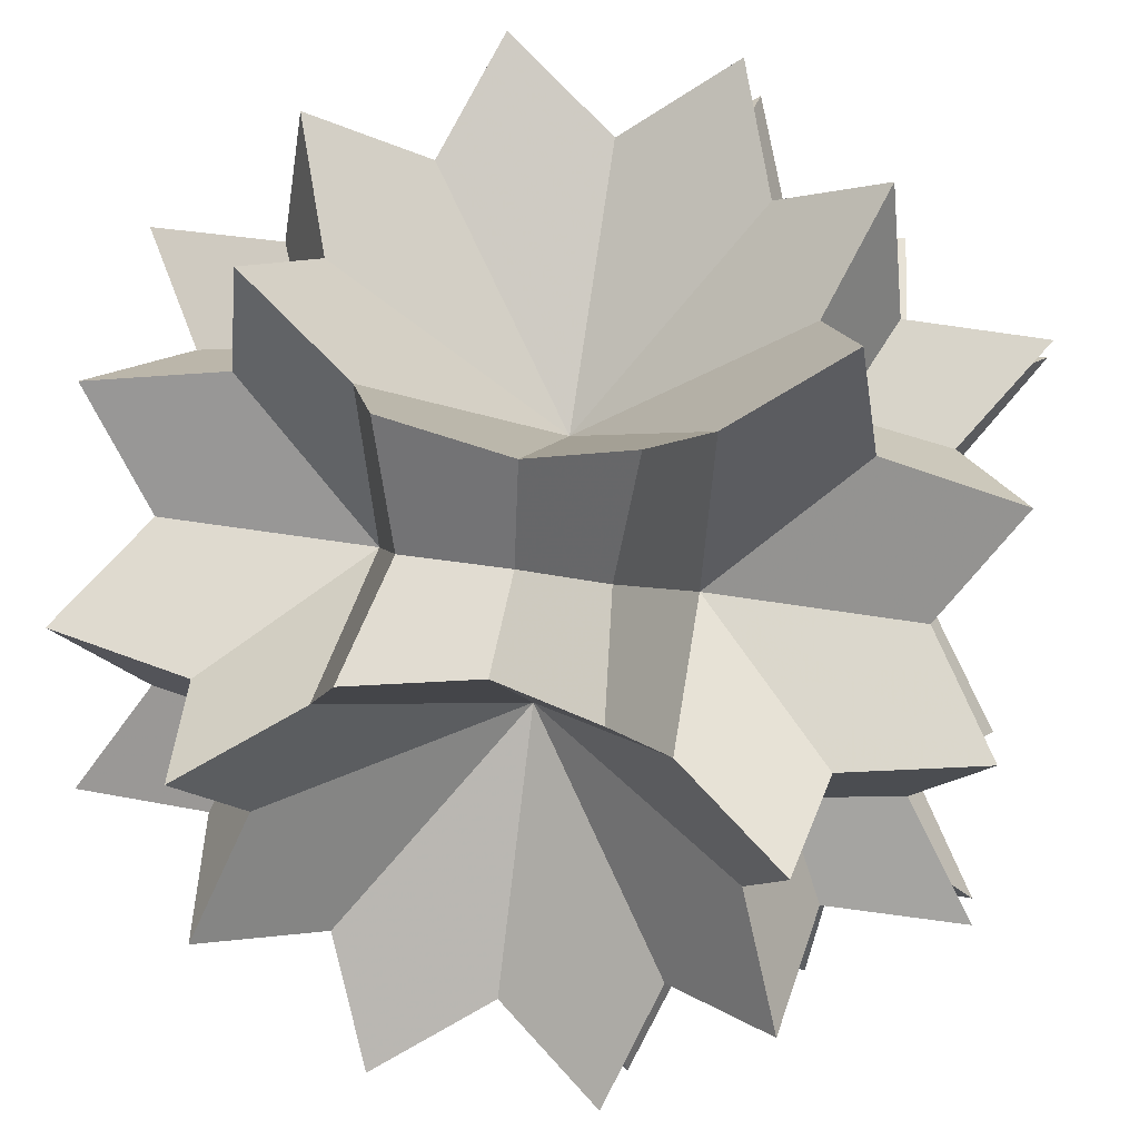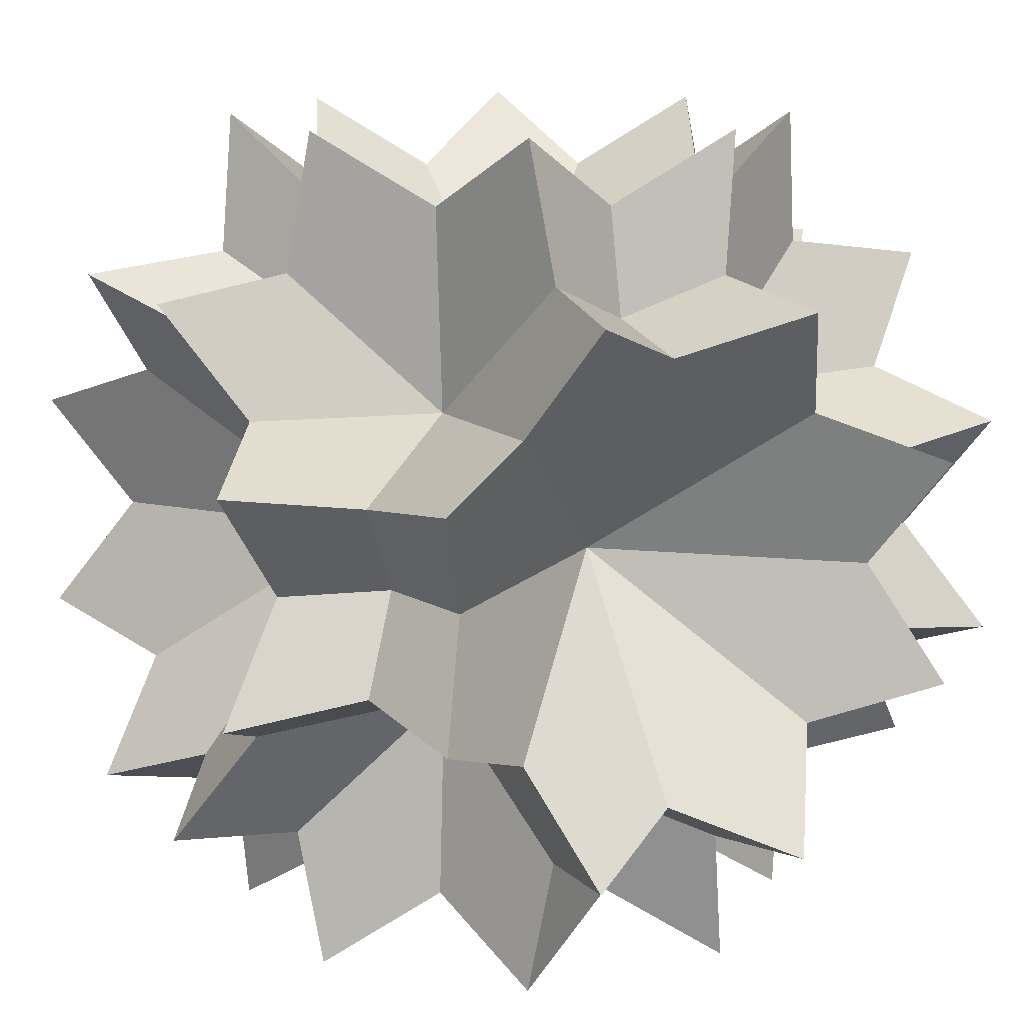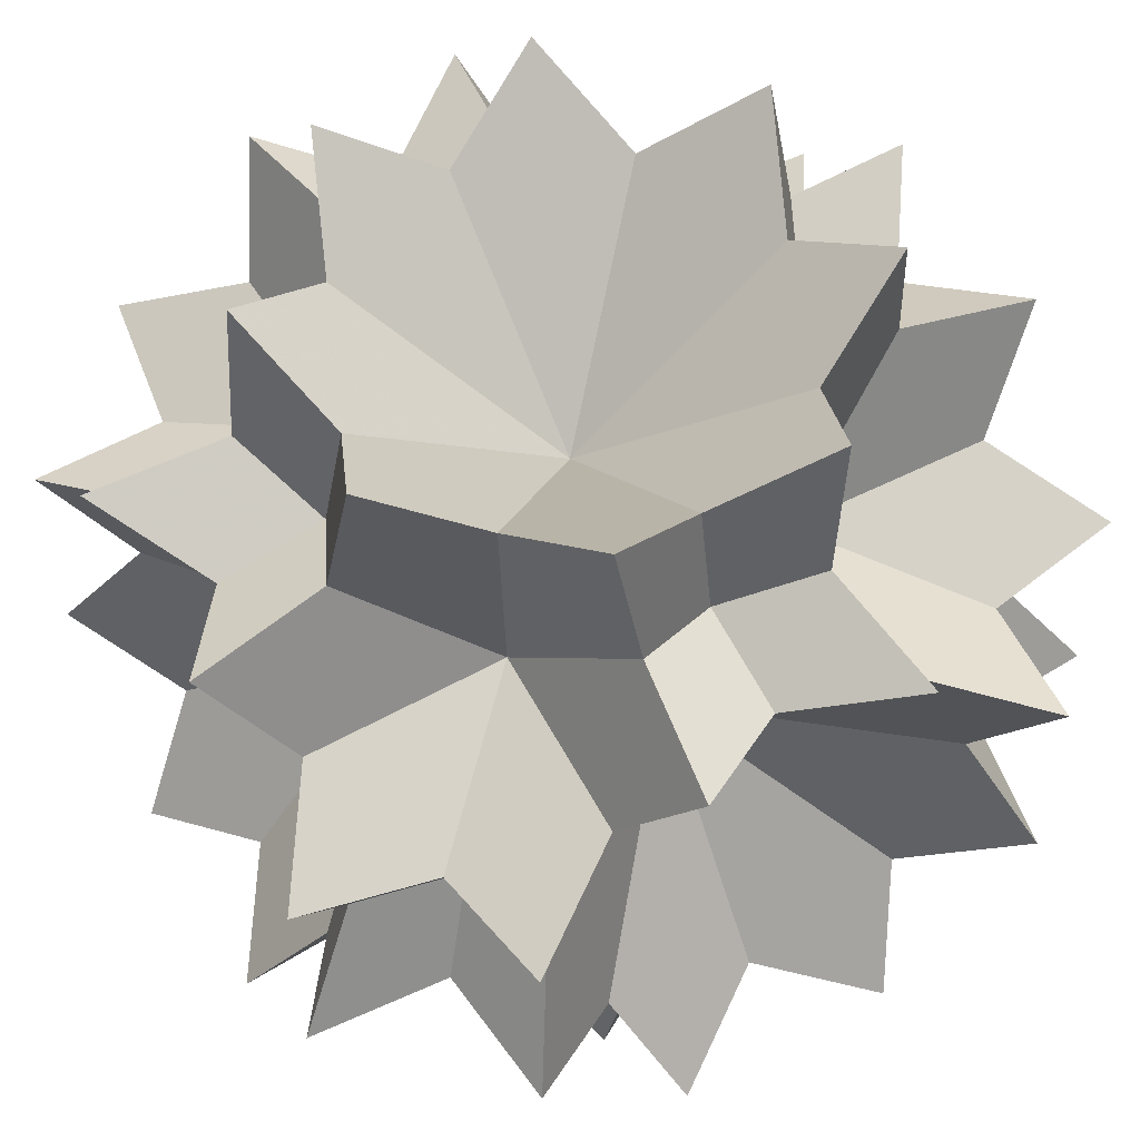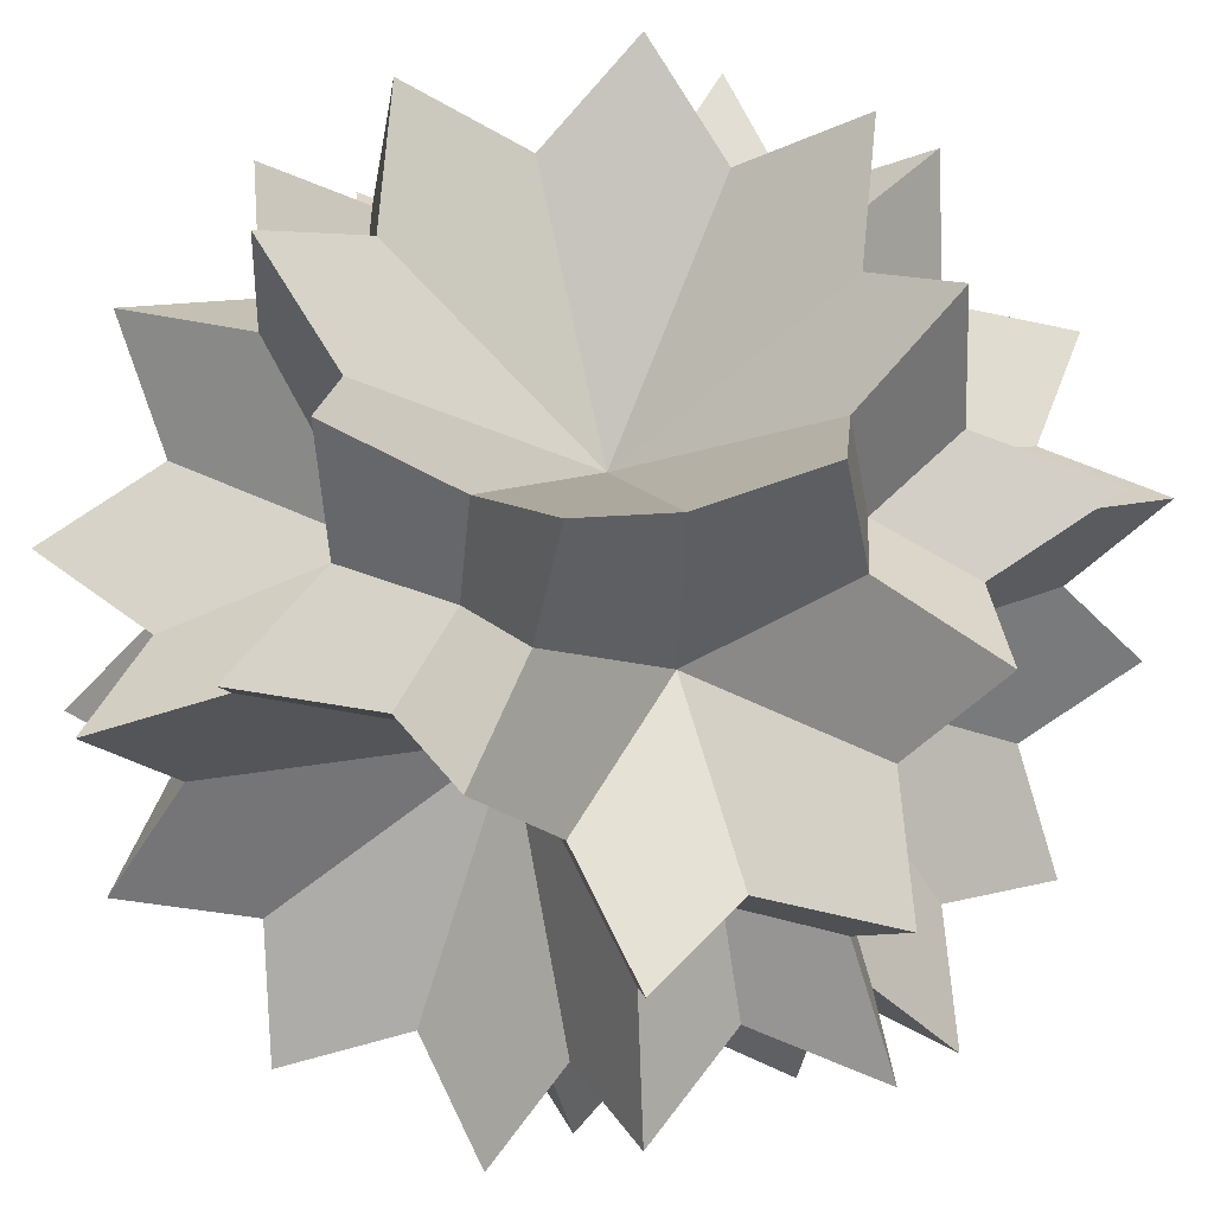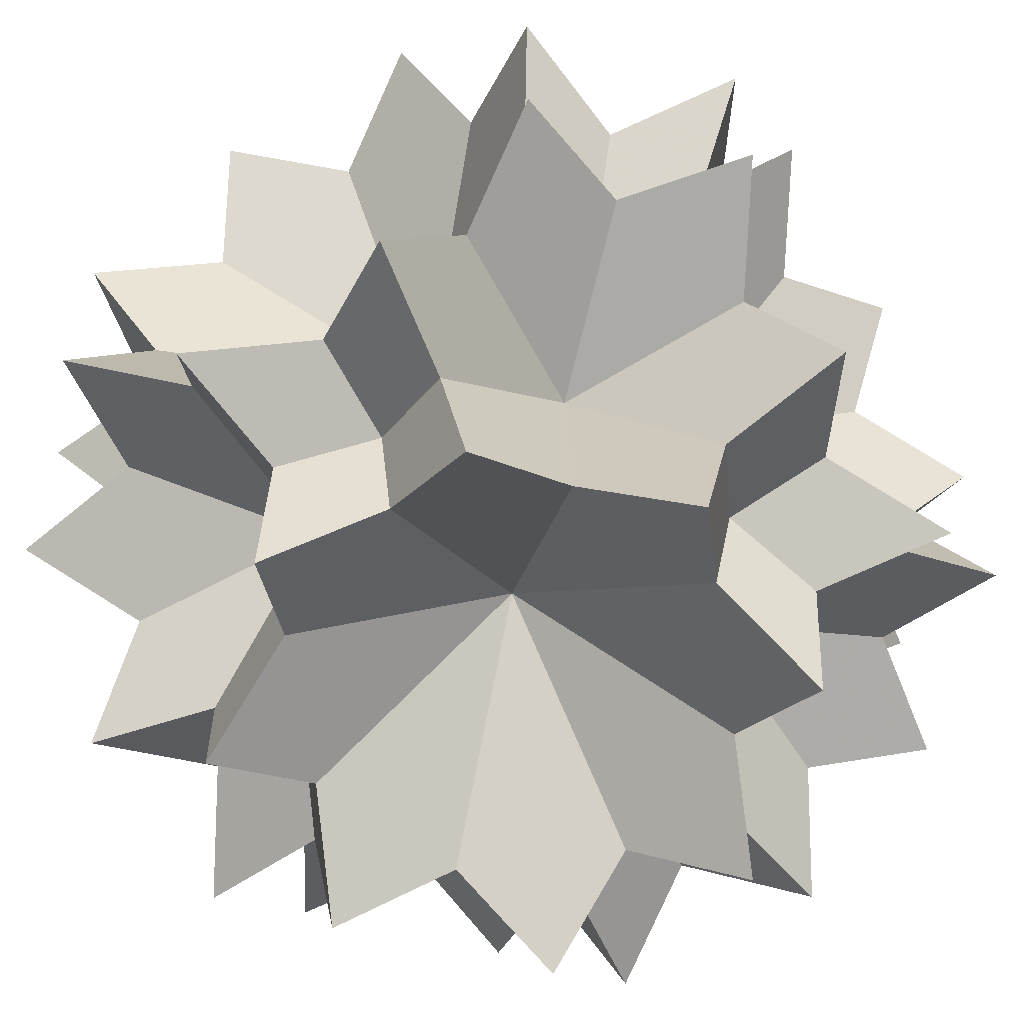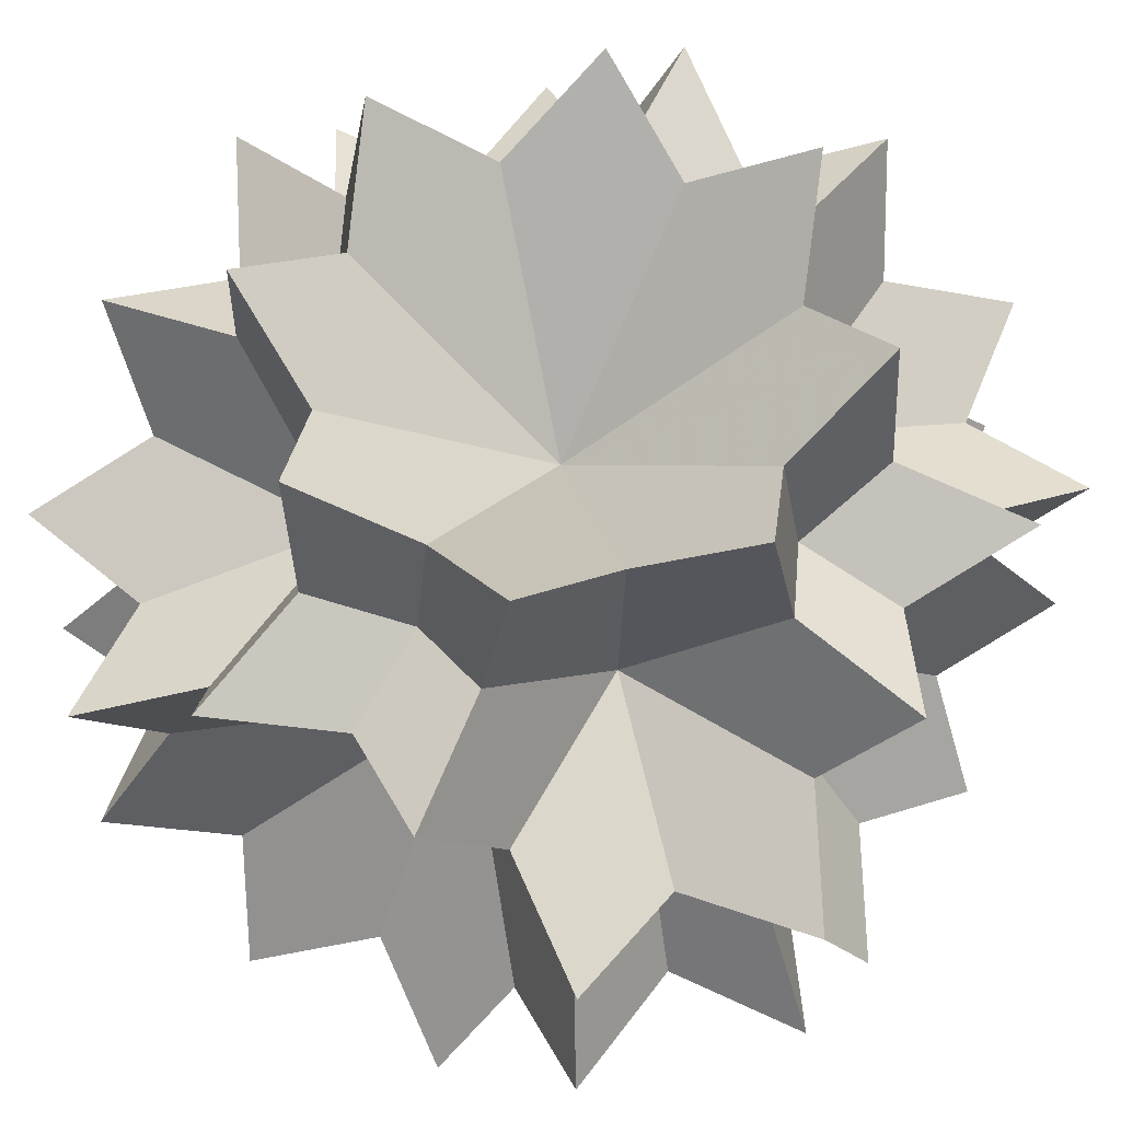
<metadata>
{"format":"obj","ext":"obj","renderer":"f3d","projection":"perspective","resolution":1024,"background":"white","views":[{"elev":45.5,"azim":-169.0,"up":"+Y"},{"elev":13.2,"azim":64.4,"up":"+Y"},{"elev":54.5,"azim":150.6,"up":"+Z"},{"elev":48.5,"azim":-151.2,"up":"+Z"},{"elev":-61.9,"azim":-59.5,"up":"+Y"},{"elev":59.6,"azim":-149.4,"up":"+Z"}]}
</metadata>
<code>
v 1.207 0.5 -1.914
v 1.207 -0.5 1.914
v 1.207 -0.5 -1.914
v -1.207 0.5 1.914
v -1.207 0.5 -1.914
v -1.207 -0.5 1.914
v -1.207 -0.5 -1.914
v 1.914 1.207 0.5
v 1.914 1.207 -0.5
v 1.914 -1.207 0.5
v 1.914 -1.207 -0.5
v -1.914 1.207 0.5
v -1.914 1.207 -0.5
v -1.914 -1.207 0.5
v -1.914 -1.207 -0.5
v 0.5 1.914 1.207
v 0.5 1.914 -1.207
v 0.5 -1.914 1.207
v 0.5 -1.914 -1.207
v -0.5 1.914 1.207
v -0.5 1.914 -1.207
v -0.5 -1.914 1.207
v -0.5 -1.914 -1.207
v 0.5 1.207 1.914
v 0.5 1.207 -1.914
v 0.5 -1.207 1.914
v 0.5 -1.207 -1.914
v -0.5 1.207 1.914
v -0.5 1.207 -1.914
v -0.5 -1.207 1.914
v -0.5 -1.207 -1.914
v 1.914 0.5 1.207
v 1.914 0.5 -1.207
v 1.914 -0.5 1.207
v 1.914 -0.5 -1.207
v -1.914 0.5 1.207
v -1.914 0.5 -1.207
v -1.914 -0.5 1.207
v -1.914 -0.5 -1.207
v 1.207 1.914 0.5
v 1.207 1.914 -0.5
v 1.207 -1.914 0.5
v 1.207 -1.914 -0.5
v -1.207 1.914 0.5
v -1.207 1.914 -0.5
v -1.207 -1.914 0.5
v -1.207 -1.914 -0.5
v 1.207 0.5 1.914
v 0.7062 0.7062 1.584
v 0 0.9988 1.584
v -0.7062 0.7062 1.584
v -0.9988 0 1.584
v -0.7062 -0.7062 1.584
v 0 -0.9988 1.584
v 0.7062 -0.7062 1.584
v 0.9988 0 1.584
v 0 0 0.7895
v 1.291 0.4137 1.291
v 1.584 0.7062 0.7062
v 1.291 1.291 0.4137
v 0.7062 1.584 0.7062
v 0.4137 1.291 1.291
v 0.7062 0.7062 1.584
v 0.658 0.658 0.658
v 0.9988 0 1.584
v 1.291 -0.4137 1.291
v 1.584 0 0.9988
v 1.291 0.4137 1.291
v 1.101 0 1.101
v 0.9988 0 -1.584
v 0.7062 -0.7062 -1.584
v 0 -0.9988 -1.584
v -0.7062 -0.7062 -1.584
v -0.9988 0 -1.584
v -0.7062 0.7062 -1.584
v 0 0.9988 -1.584
v 0.7062 0.7062 -1.584
v 0 0 -0.7895
v 1.584 0.7062 0.7062
v 1.584 0 0.9988
v 1.584 -0.7062 0.7062
v 1.584 -0.9988 0
v 1.584 -0.7062 -0.7062
v 1.584 0 -0.9988
v 1.584 0.7062 -0.7062
v 1.584 0.9988 0
v 0.7895 0 0
v -1.584 0.9988 0
v -1.584 0.7062 -0.7062
v -1.584 0 -0.9988
v -1.584 -0.7062 -0.7062
v -1.584 -0.9988 0
v -1.584 -0.7062 0.7062
v -1.584 0 0.9988
v -1.584 0.7062 0.7062
v -0.7895 0 0
v 0.7062 1.584 0.7062
v 0.9988 1.584 0
v 0.7062 1.584 -0.7062
v 0 1.584 -0.9988
v -0.7062 1.584 -0.7062
v -0.9988 1.584 0
v -0.7062 1.584 0.7062
v 0 1.584 0.9988
v 0 0.7895 0
v 0 -1.584 0.9988
v -0.7062 -1.584 0.7062
v -0.9988 -1.584 0
v -0.7062 -1.584 -0.7062
v 0 -1.584 -0.9988
v 0.7062 -1.584 -0.7062
v 0.9988 -1.584 0
v 0.7062 -1.584 0.7062
v 0 -0.7895 0
v 0.7062 0.7062 -1.584
v 0.4137 1.291 -1.291
v 0.7062 1.584 -0.7062
v 1.291 1.291 -0.4137
v 1.584 0.7062 -0.7062
v 1.291 0.4137 -1.291
v 0.658 0.658 -0.658
v 0.7062 -0.7062 1.584
v 0.4137 -1.291 1.291
v 0.7062 -1.584 0.7062
v 1.291 -1.291 0.4137
v 1.584 -0.7062 0.7062
v 1.291 -0.4137 1.291
v 0.658 -0.658 0.658
v 1.291 -0.4137 -1.291
v 1.584 -0.7062 -0.7062
v 1.291 -1.291 -0.4137
v 0.7062 -1.584 -0.7062
v 0.4137 -1.291 -1.291
v 0.7062 -0.7062 -1.584
v 0.658 -0.658 -0.658
v -0.7062 0.7062 1.584
v -0.4137 1.291 1.291
v -0.7062 1.584 0.7062
v -1.291 1.291 0.4137
v -1.584 0.7062 0.7062
v -1.291 0.4137 1.291
v -0.658 0.658 0.658
v -1.291 0.4137 -1.291
v -1.584 0.7062 -0.7062
v -1.291 1.291 -0.4137
v -0.7062 1.584 -0.7062
v -0.4137 1.291 -1.291
v -0.7062 0.7062 -1.584
v -0.658 0.658 -0.658
v -1.291 -0.4137 1.291
v -1.584 -0.7062 0.7062
v -1.291 -1.291 0.4137
v -0.7062 -1.584 0.7062
v -0.4137 -1.291 1.291
v -0.7062 -0.7062 1.584
v -0.658 -0.658 0.658
v -0.7062 -0.7062 -1.584
v -0.4137 -1.291 -1.291
v -0.7062 -1.584 -0.7062
v -1.291 -1.291 -0.4137
v -1.584 -0.7062 -0.7062
v -1.291 -0.4137 -1.291
v -0.658 -0.658 -0.658
v 1.291 0.4137 -1.291
v 1.584 0 -0.9988
v 1.291 -0.4137 -1.291
v 0.9988 0 -1.584
v 1.101 0 -1.101
v -1.291 0.4137 1.291
v -1.584 0 0.9988
v -1.291 -0.4137 1.291
v -0.9988 0 1.584
v -1.101 0 1.101
v -0.9988 0 -1.584
v -1.291 -0.4137 -1.291
v -1.584 0 -0.9988
v -1.291 0.4137 -1.291
v -1.101 0 -1.101
v 1.584 0.9988 0
v 1.291 1.291 -0.4137
v 0.9988 1.584 0
v 1.291 1.291 0.4137
v 1.101 1.101 0
v 1.291 -1.291 0.4137
v 0.9988 -1.584 0
v 1.291 -1.291 -0.4137
v 1.584 -0.9988 0
v 1.101 -1.101 0
v -1.291 1.291 0.4137
v -0.9988 1.584 0
v -1.291 1.291 -0.4137
v -1.584 0.9988 0
v -1.101 1.101 0
v -1.584 -0.9988 0
v -1.291 -1.291 -0.4137
v -0.9988 -1.584 0
v -1.291 -1.291 0.4137
v -1.101 -1.101 0
v 0 1.584 0.9988
v -0.4137 1.291 1.291
v 0 0.9988 1.584
v 0.4137 1.291 1.291
v 0 1.101 1.101
v 0.4137 1.291 -1.291
v 0 0.9988 -1.584
v -0.4137 1.291 -1.291
v 0 1.584 -0.9988
v 0 1.101 -1.101
v 0.4137 -1.291 1.291
v 0 -0.9988 1.584
v -0.4137 -1.291 1.291
v 0 -1.584 0.9988
v 0 -1.101 1.101
v 0 -1.584 -0.9988
v -0.4137 -1.291 -1.291
v 0 -0.9988 -1.584
v 0.4137 -1.291 -1.291
v 0 -1.101 -1.101
f 18 209 213 212
f 26 210 213 209
f 30 211 213 210
f 22 212 213 211
f 19 214 218 217
f 23 215 218 214
f 31 216 218 215
f 27 217 218 216
f 14 194 198 197
f 15 195 198 194
f 47 196 198 195
f 46 197 198 196
f 16 199 203 202
f 20 200 203 199
f 28 201 203 200
f 24 202 203 201
f 17 204 208 207
f 25 205 208 204
f 29 206 208 205
f 21 207 208 206
f 8 179 183 182
f 9 180 183 179
f 41 181 183 180
f 40 182 183 181
f 10 184 188 187
f 42 185 188 184
f 43 186 188 185
f 11 187 188 186
f 12 189 193 192
f 44 190 193 189
f 45 191 193 190
f 13 192 193 191
f 1 164 168 167
f 33 165 168 164
f 35 166 168 165
f 3 167 168 166
f 4 169 173 172
f 36 170 173 169
f 38 171 173 170
f 6 172 173 171
f 5 174 178 177
f 7 175 178 174
f 39 176 178 175
f 37 177 178 176
f 48 65 69 68
f 2 66 69 65
f 34 67 69 66
f 32 68 69 67
f 7 157 163 162
f 31 158 163 157
f 23 159 163 158
f 47 160 163 159
f 15 161 163 160
f 39 162 163 161
f 6 150 156 155
f 38 151 156 150
f 14 152 156 151
f 46 153 156 152
f 22 154 156 153
f 30 155 156 154
f 5 143 149 148
f 37 144 149 143
f 13 145 149 144
f 45 146 149 145
f 21 147 149 146
f 29 148 149 147
f 4 136 142 141
f 28 137 142 136
f 20 138 142 137
f 44 139 142 138
f 12 140 142 139
f 36 141 142 140
f 3 129 135 134
f 35 130 135 129
f 11 131 135 130
f 43 132 135 131
f 19 133 135 132
f 27 134 135 133
f 2 122 128 127
f 26 123 128 122
f 18 124 128 123
f 42 125 128 124
f 10 126 128 125
f 34 127 128 126
f 1 115 121 120
f 25 116 121 115
f 17 117 121 116
f 41 118 121 117
f 9 119 121 118
f 33 120 121 119
f 48 58 64 63
f 32 59 64 58
f 8 60 64 59
f 40 61 64 60
f 16 62 64 61
f 24 63 64 62
f 18 106 114 113
f 22 107 114 106
f 46 108 114 107
f 47 109 114 108
f 23 110 114 109
f 19 111 114 110
f 43 112 114 111
f 42 113 114 112
f 16 97 105 104
f 40 98 105 97
f 41 99 105 98
f 17 100 105 99
f 21 101 105 100
f 45 102 105 101
f 44 103 105 102
f 20 104 105 103
f 12 88 96 95
f 13 89 96 88
f 37 90 96 89
f 39 91 96 90
f 15 92 96 91
f 14 93 96 92
f 38 94 96 93
f 36 95 96 94
f 8 79 87 86
f 32 80 87 79
f 34 81 87 80
f 10 82 87 81
f 11 83 87 82
f 35 84 87 83
f 33 85 87 84
f 9 86 87 85
f 1 70 78 77
f 3 71 78 70
f 27 72 78 71
f 31 73 78 72
f 7 74 78 73
f 5 75 78 74
f 29 76 78 75
f 25 77 78 76
f 48 49 57 56
f 24 50 57 49
f 28 51 57 50
f 4 52 57 51
f 6 53 57 52
f 30 54 57 53
f 26 55 57 54
f 2 56 57 55

</code>
